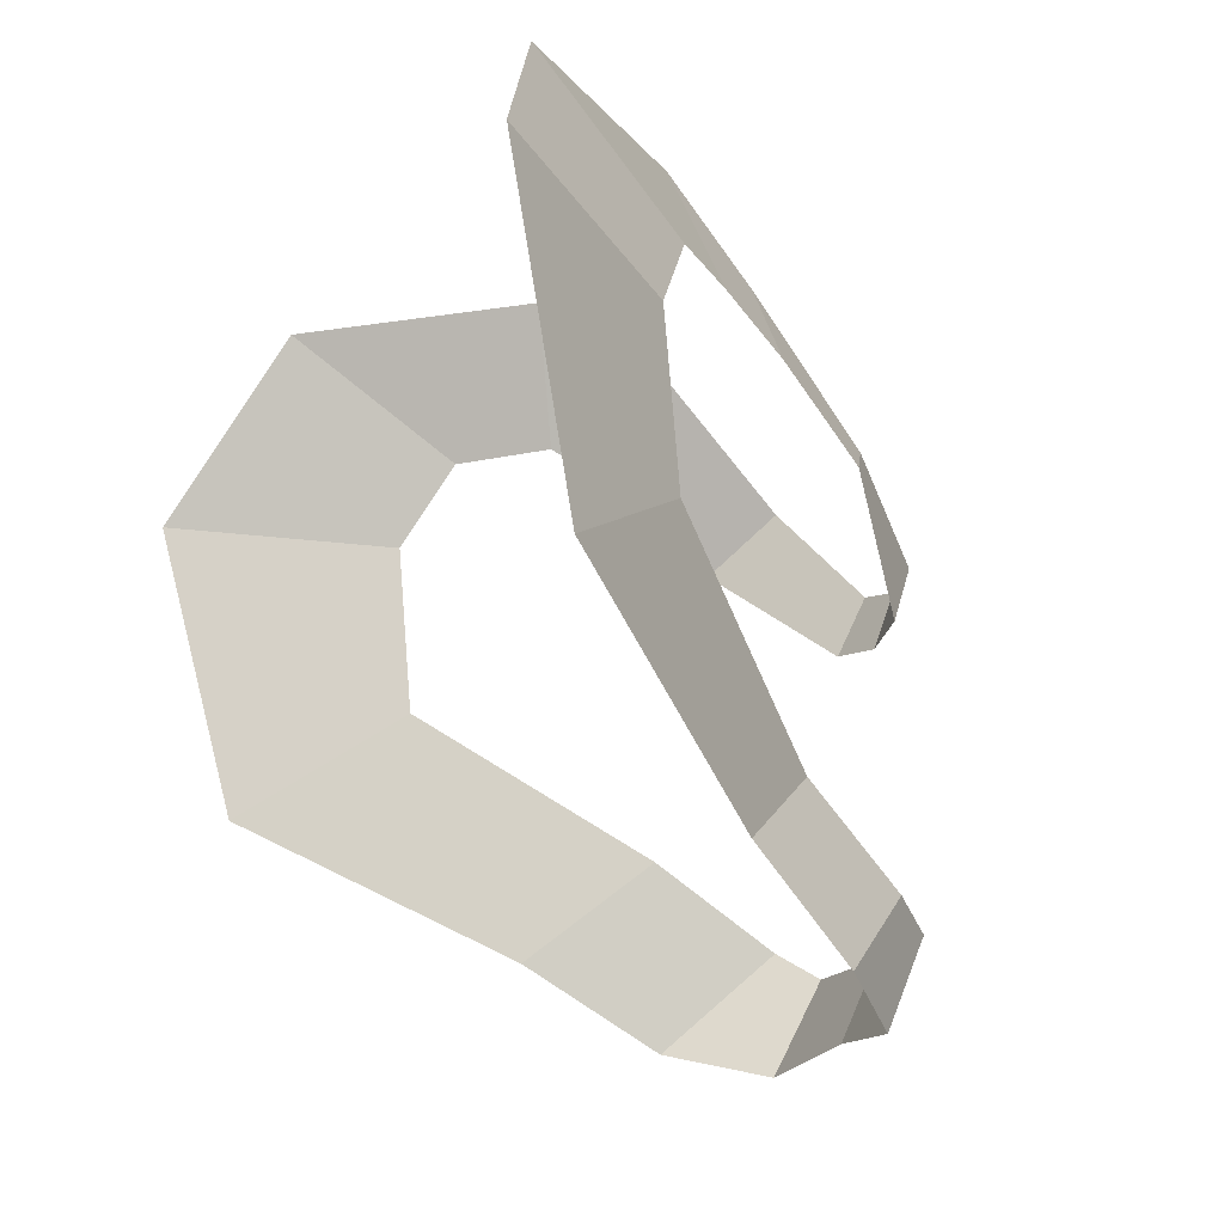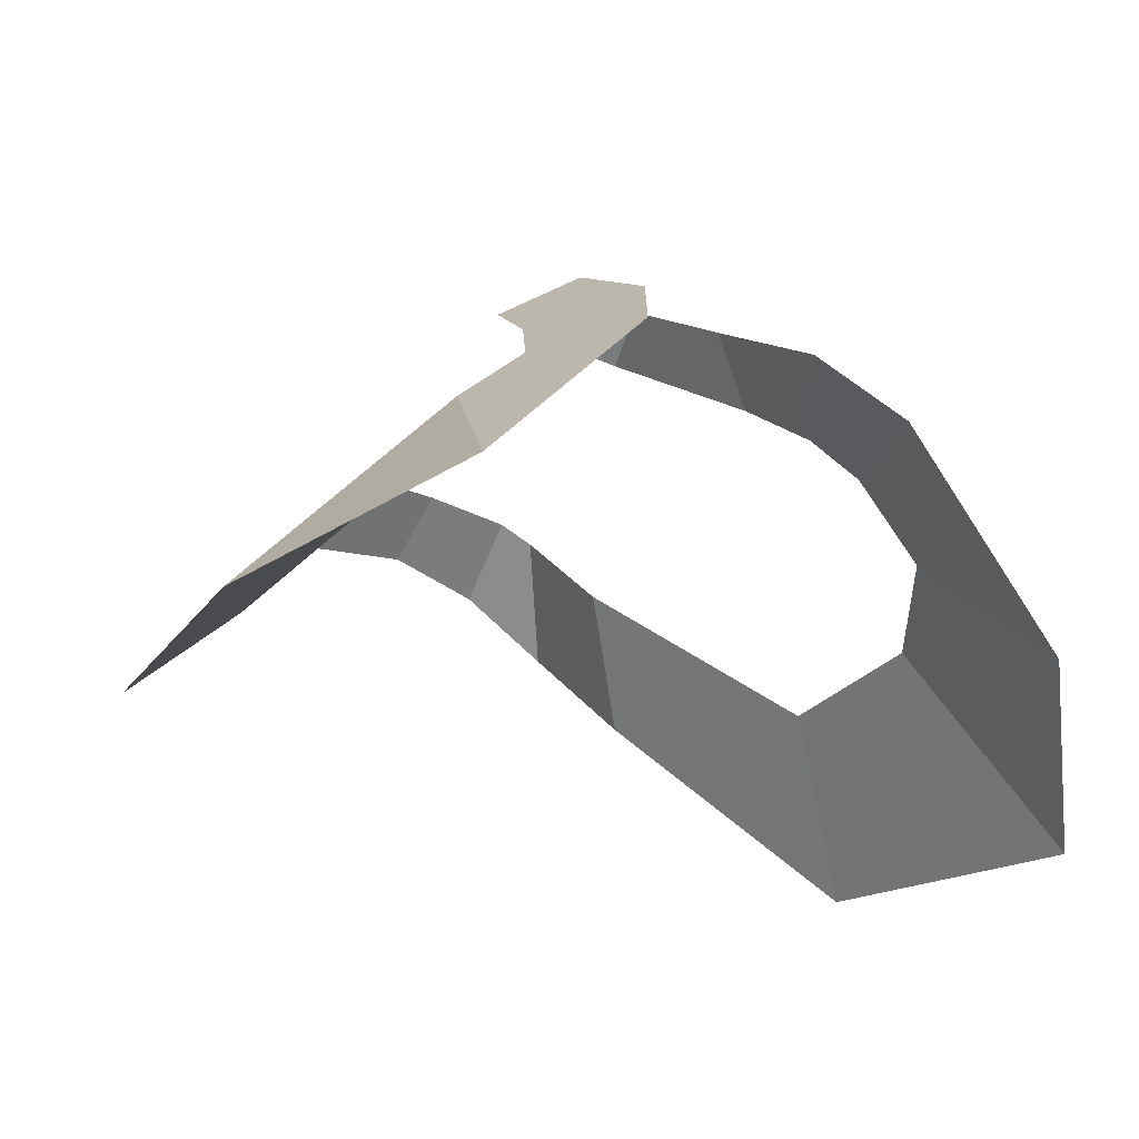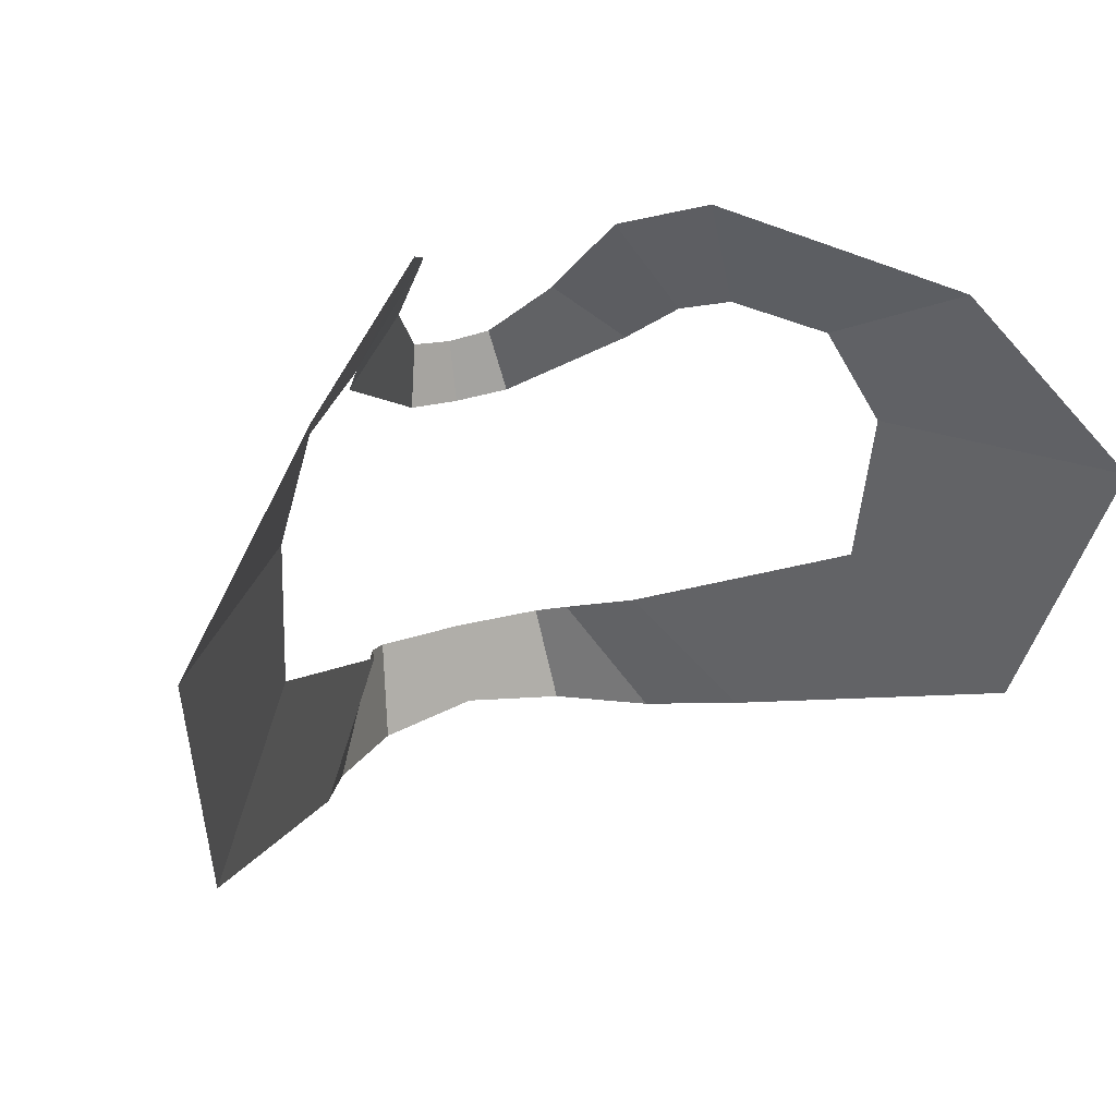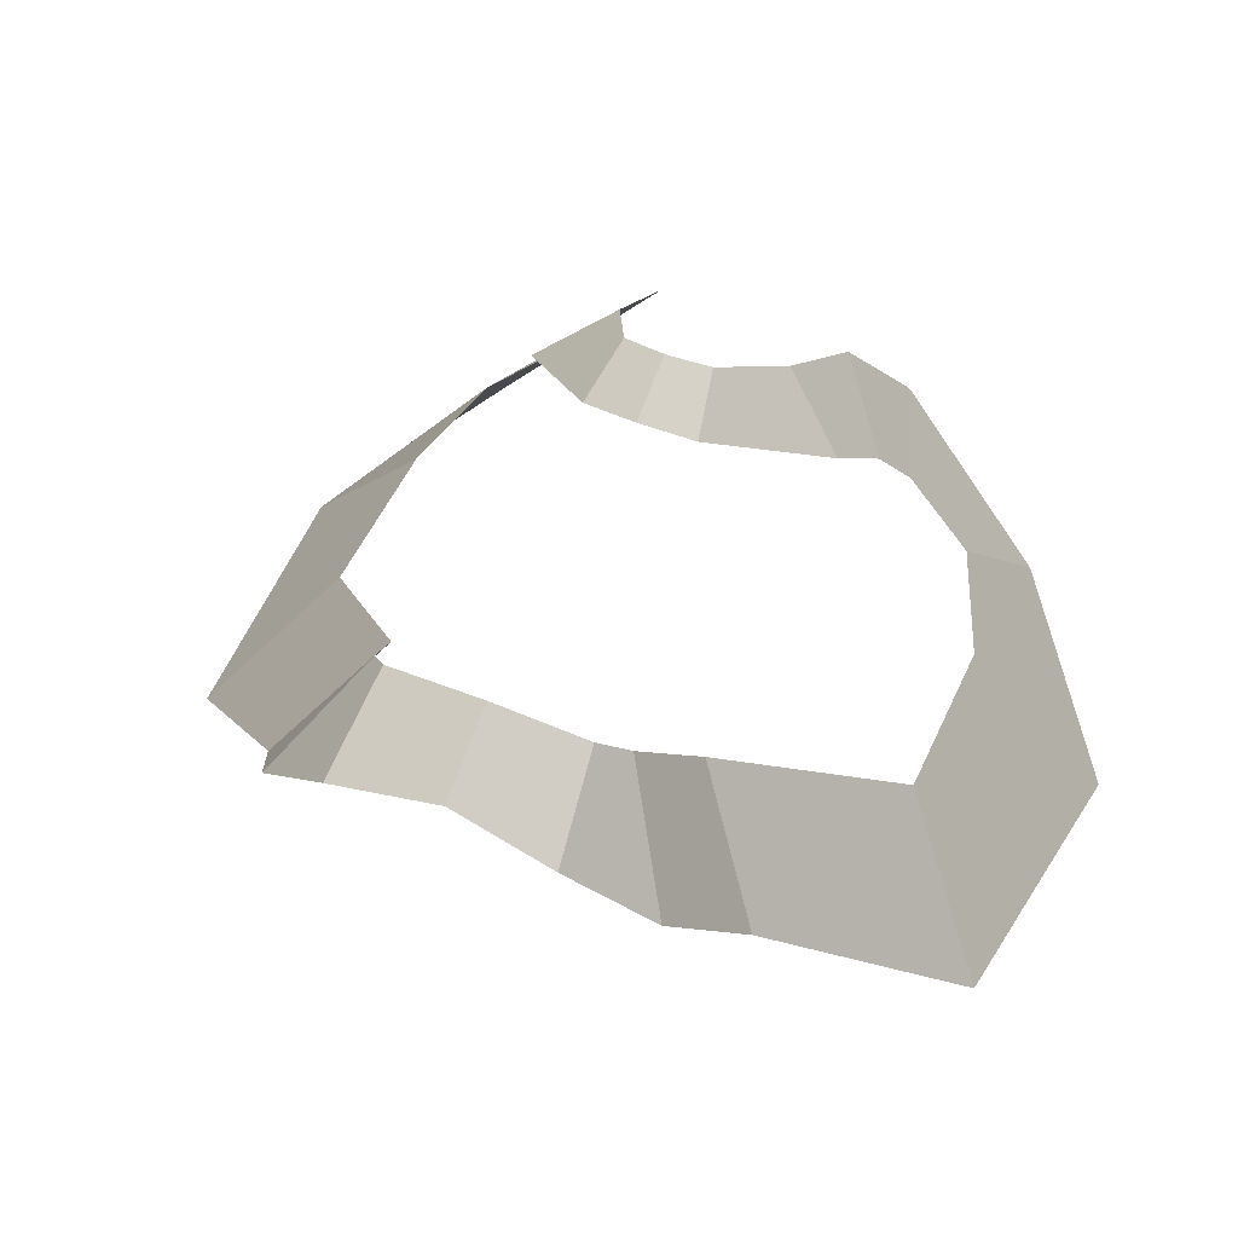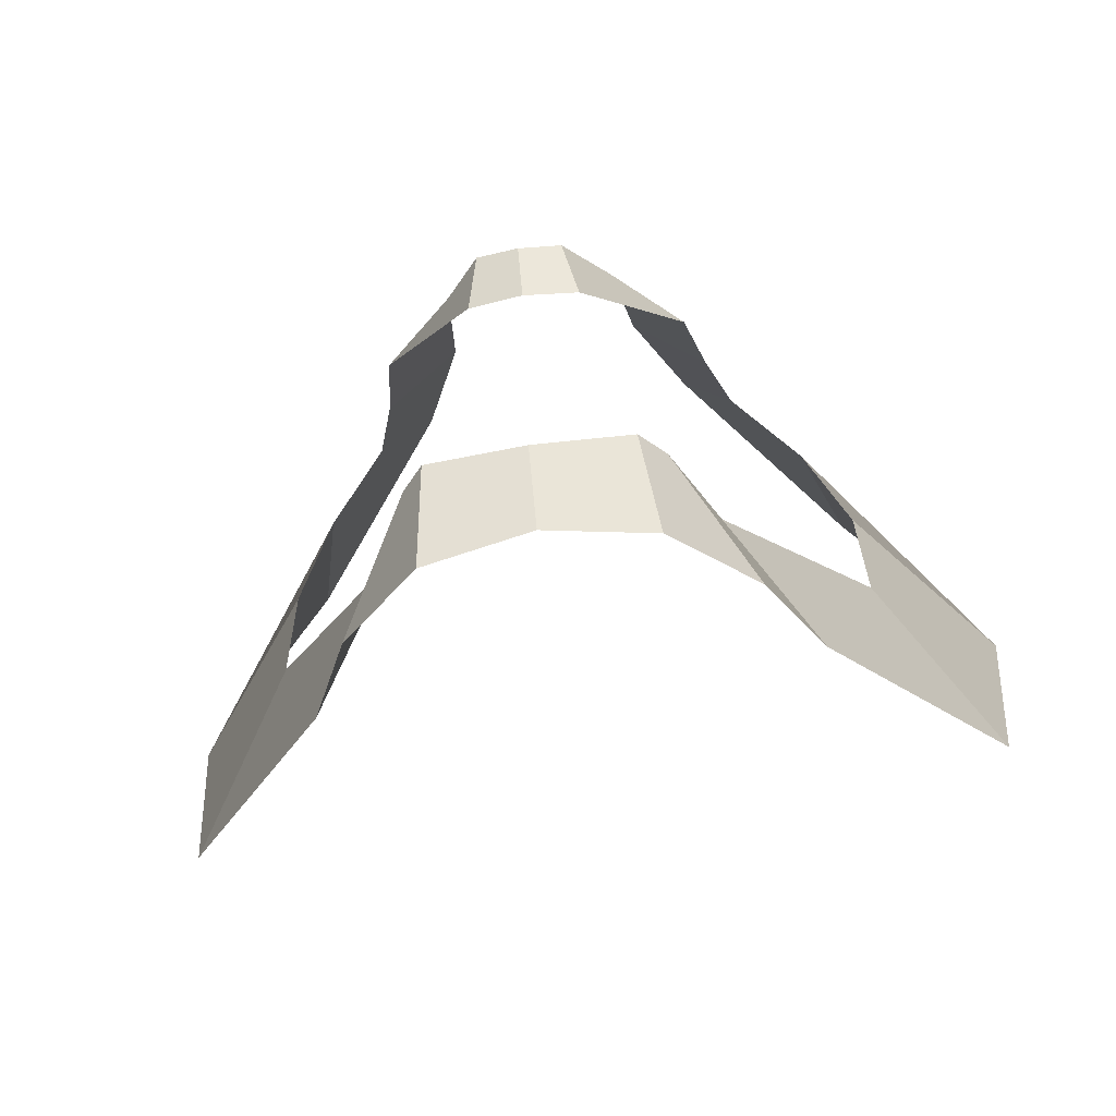
<metadata>
{"format":"obj","ext":"obj","renderer":"f3d","projection":"perspective","resolution":1024,"background":"white","views":[{"elev":-22.6,"azim":-114.9,"up":"+Y"},{"elev":-35.3,"azim":150.2,"up":"+Z"},{"elev":37.6,"azim":159.1,"up":"+Y"},{"elev":55.1,"azim":24.7,"up":"+Z"},{"elev":-60.6,"azim":8.9,"up":"+Y"}]}
</metadata>
<code>
o Jaw_Plane.002
v -0.1294 1.202 0.8444
v -0.09961 1.377 0.914
v -0.4076 1.477 0.5898
v -0.2241 1.622 0.7046
v -0.4655 1.703 0.3485
v -0.2764 2.003 0.3648
v -0.5334 1.823 0.155
v -0.4156 2.203 0.05053
v -0.7233 1.805 -0.0554
v -0.8633 2.163 -0.5208
v -0.8353 1.567 -0.1686
v -1.252 1.664 -0.7405
v -0.817 1.08 -0.1193
v -1.125 0.7899 -0.5201
v -0.6151 0.368 0.1517
v -0.3836 0.6303 0.4285
v -0.4628 0.135 0.4936
v -0.2837 0.4001 0.7384
v -0.2395 0.06079 0.7109
v -0.2162 0.3293 0.8387
v 0.1707 1.21 0.8419
v 0.02153 1.182 0.8687
v 0.1332 1.383 0.912
v 0.0176 1.355 0.9325
v 0.4301 1.499 0.5827
v 0.2413 1.634 0.7007
v 0.4722 1.727 0.3406
v 0.2682 2.017 0.3602
v 0.5306 1.85 0.146
v 0.3915 2.224 0.04374
v 0.7176 1.842 -0.06752
v 0.8311 2.206 -0.5351
v 0.8398 1.61 -0.1827
v 1.241 1.729 -0.7615
v 0.8475 1.123 -0.1333
v 1.164 0.8489 -0.5394
v 0.6872 0.4016 0.1408
v 0.4472 0.6517 0.4215
v 0.5528 0.1612 0.485
v 0.3645 0.4168 0.7329
v 0.3374 0.07569 0.706
v 0.3024 0.3427 0.8343
v 0.04833 0.1038 0.7444
v 0.04331 0.333 0.8507
f 1 22 24 2
f 1 2 4 3
f 3 4 6 5
f 5 6 8 7
f 9 10 12 11
f 11 12 14 13
f 8 10 9 7
f 18 17 19 20
f 20 19 43 44
f 15 17 18 16
f 14 15 16 13
f 21 23 24 22
f 21 25 26 23
f 25 27 28 26
f 27 29 30 28
f 31 33 34 32
f 33 35 36 34
f 30 29 31 32
f 40 42 41 39
f 42 44 43 41
f 37 38 40 39
f 36 35 38 37

</code>
